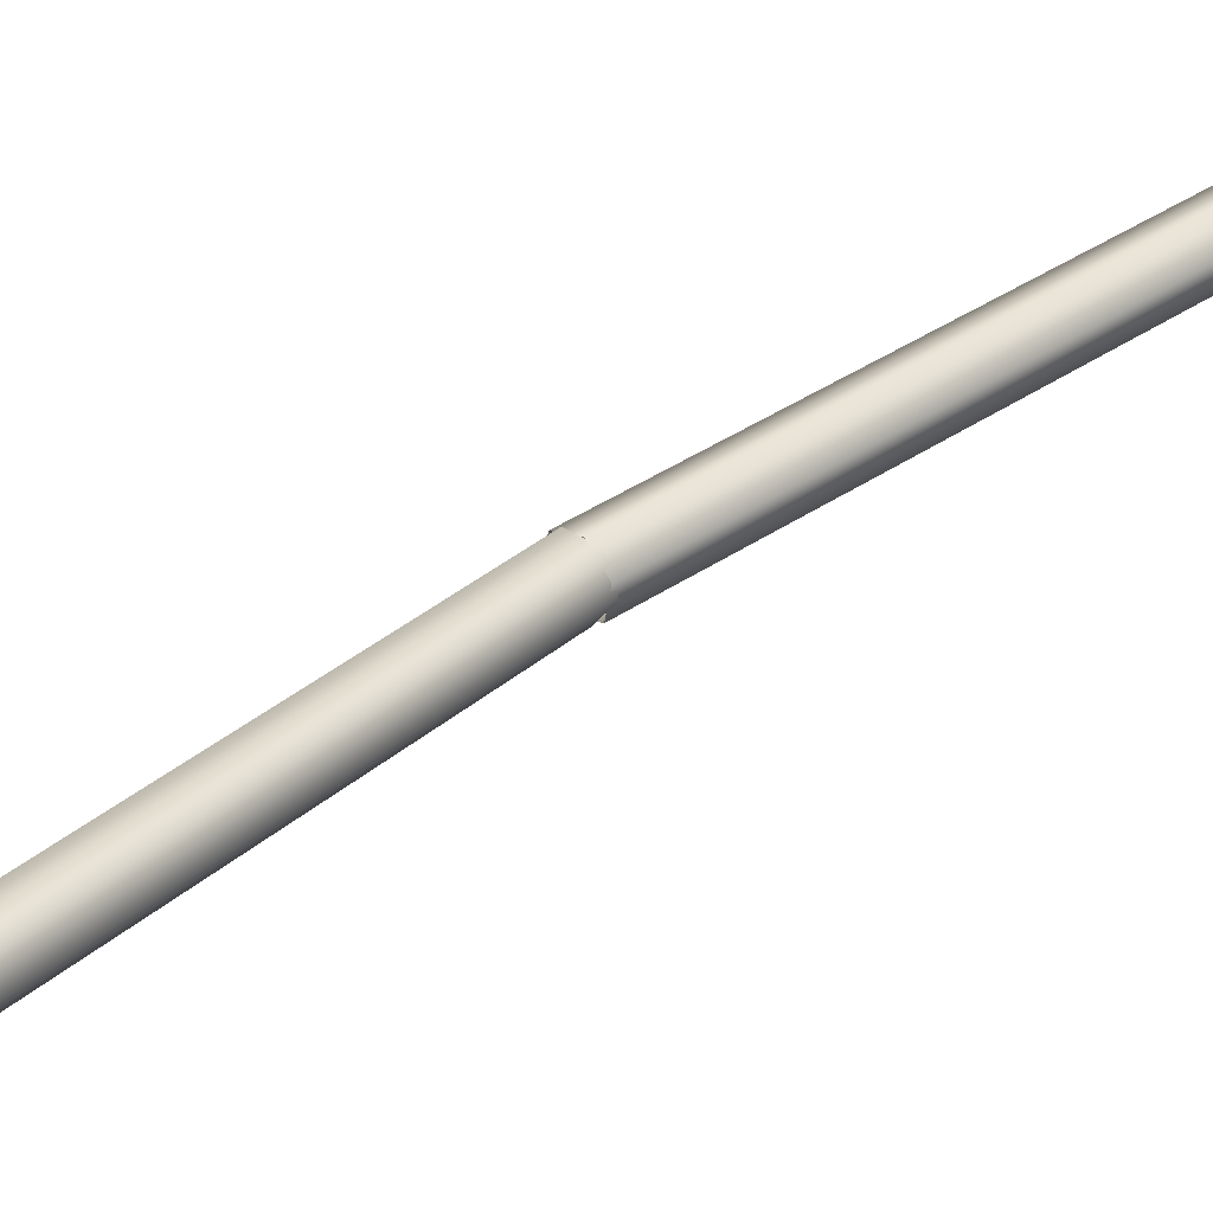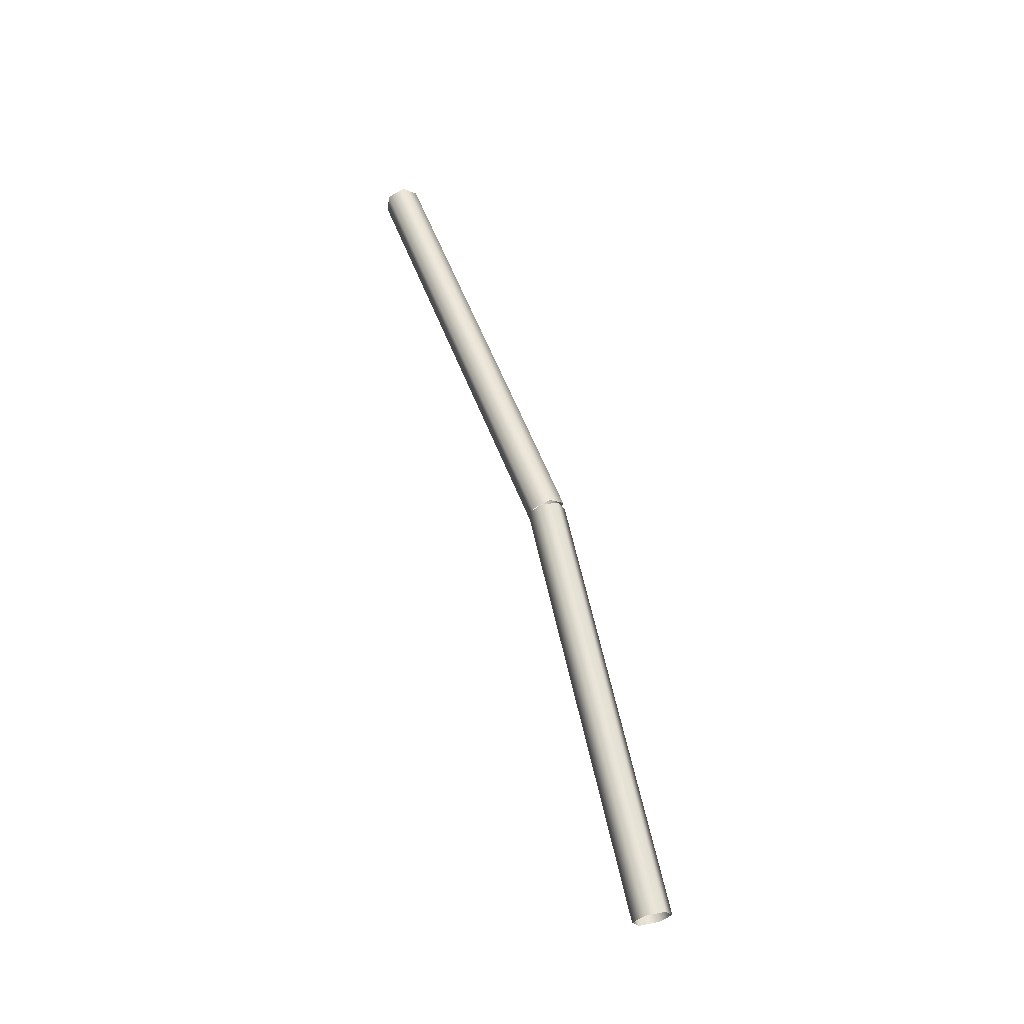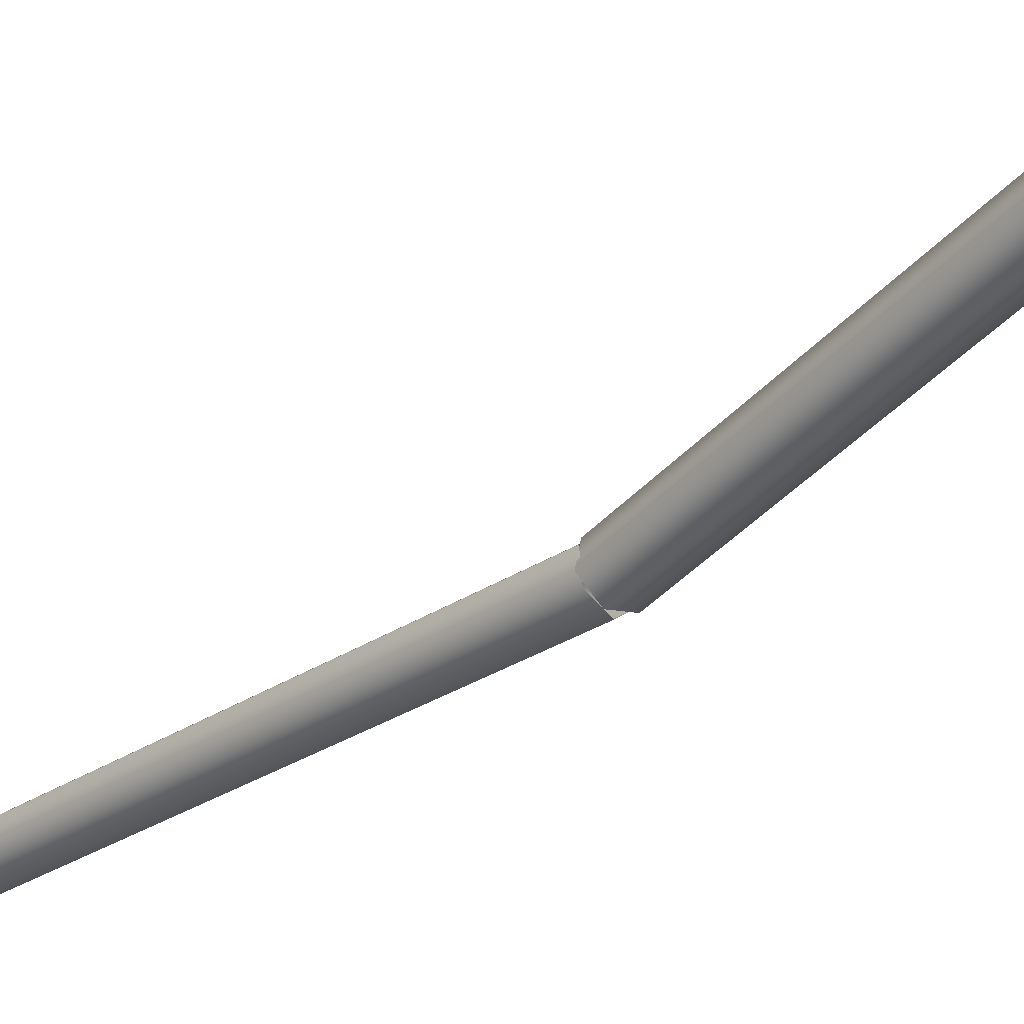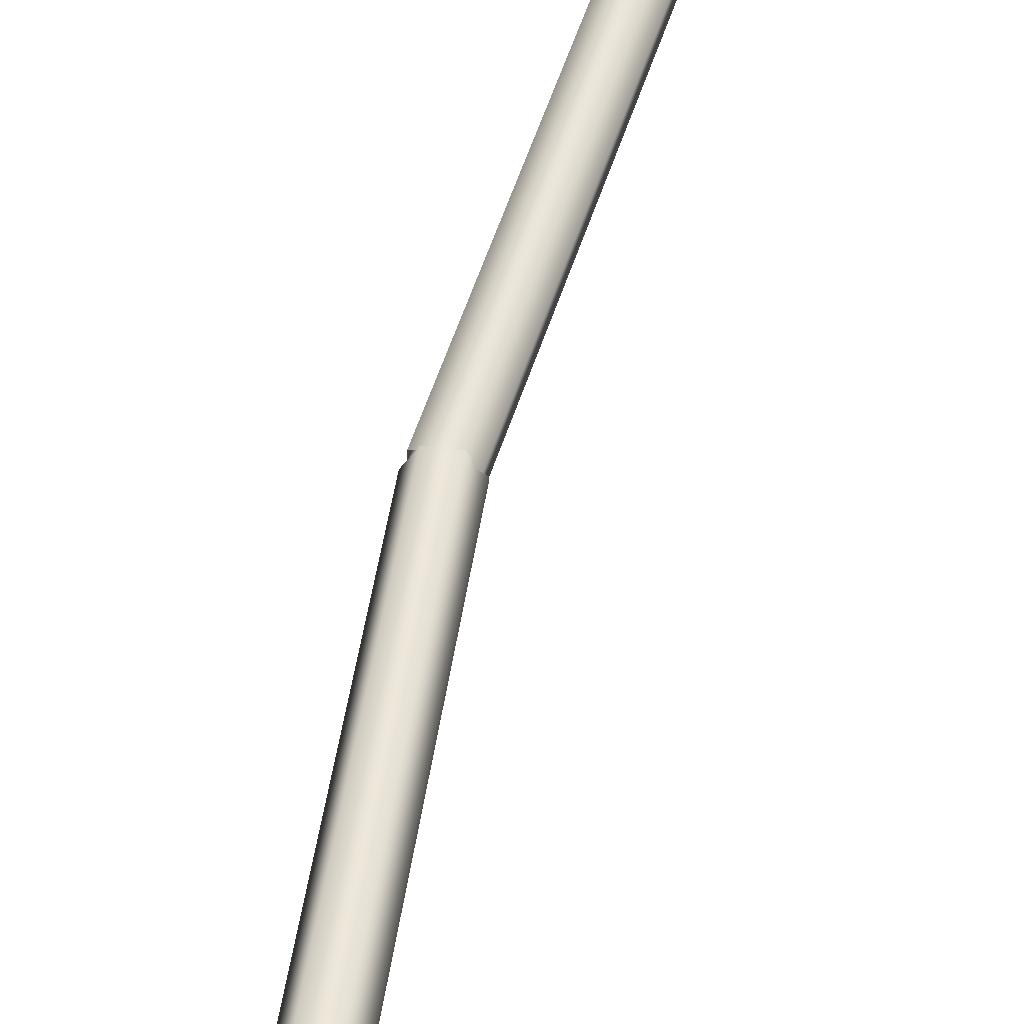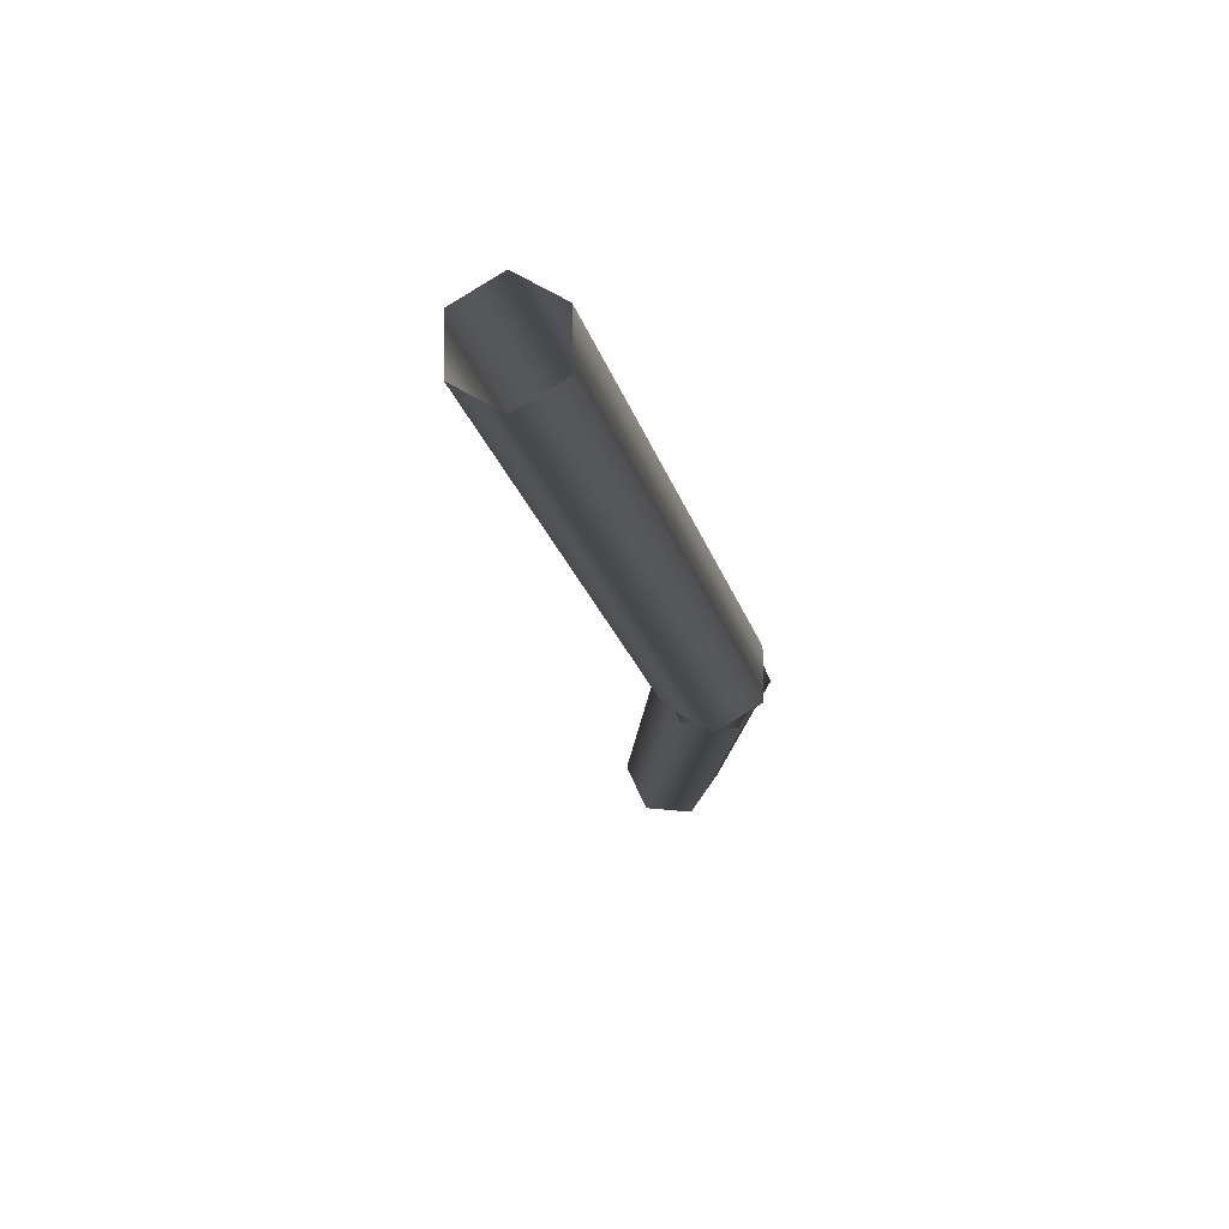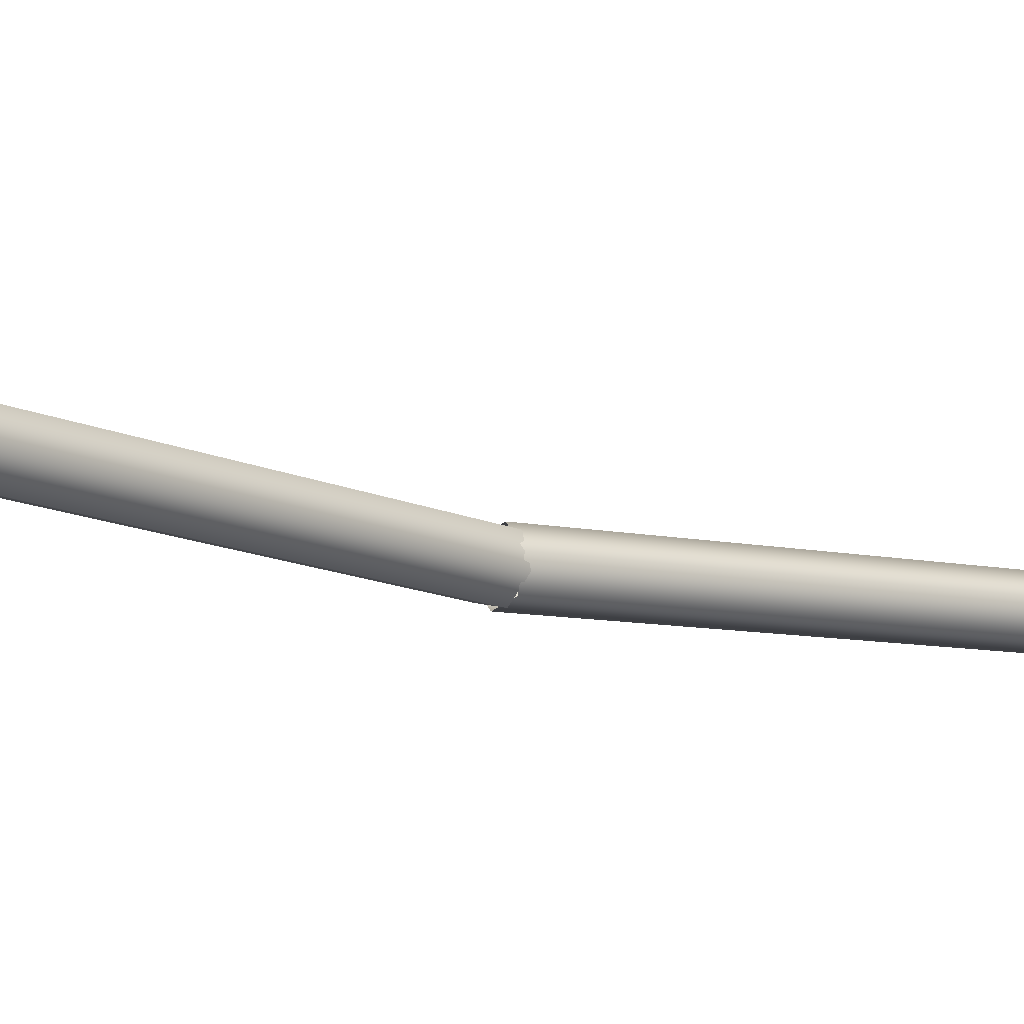
<metadata>
{"format":"obj","ext":"obj","renderer":"f3d","projection":"perspective","resolution":1024,"background":"white","views":[{"elev":52.4,"azim":47.5,"up":"+Y"},{"elev":-29.0,"azim":-93.8,"up":"+Z"},{"elev":-54.2,"azim":142.2,"up":"+Y"},{"elev":70.4,"azim":18.2,"up":"+Y"},{"elev":-24.8,"azim":-172.1,"up":"+Y"},{"elev":13.8,"azim":54.7,"up":"+Y"}]}
</metadata>
<code>
v 18.28 -4730 244.6
v 27.07 -4735 245.7
v 27.33 -4745 247.8
v 18.8 -4750 248.9
v 10.01 -4745 247.8
v 9.753 -4735 245.7
v 16.98 -4682 463.6
v 25.77 -4687 464.7
v 26.03 -4696 466.9
v 17.5 -4701 468
v 8.716 -4697 466.9
v 8.454 -4687 464.7
g grp1
f 2 1 8
f 8 1 7
f 3 2 9
f 9 2 8
f 4 3 10
f 10 3 9
f 5 4 11
f 11 4 10
f 6 5 12
f 12 5 11
f 1 6 7
f 7 6 12
v 13.47 -4700 469.4
v 7.437 -4692 467.6
v 11.21 -4684 464
v 21.02 -4683 462.2
v 27.05 -4691 464
v 23.27 -4699 467.6
v 50.84 -4616 706.1
v 44.81 -4608 704.3
v 48.59 -4600 700.7
v 58.39 -4599 698.9
v 64.42 -4607 700.7
v 60.65 -4615 704.3
g grp13
f 14 13 20
f 20 13 19
f 15 14 21
f 21 14 20
f 16 15 22
f 22 15 21
f 17 16 23
f 23 16 22
f 18 17 24
f 24 17 23
f 13 18 19
f 19 18 24

</code>
